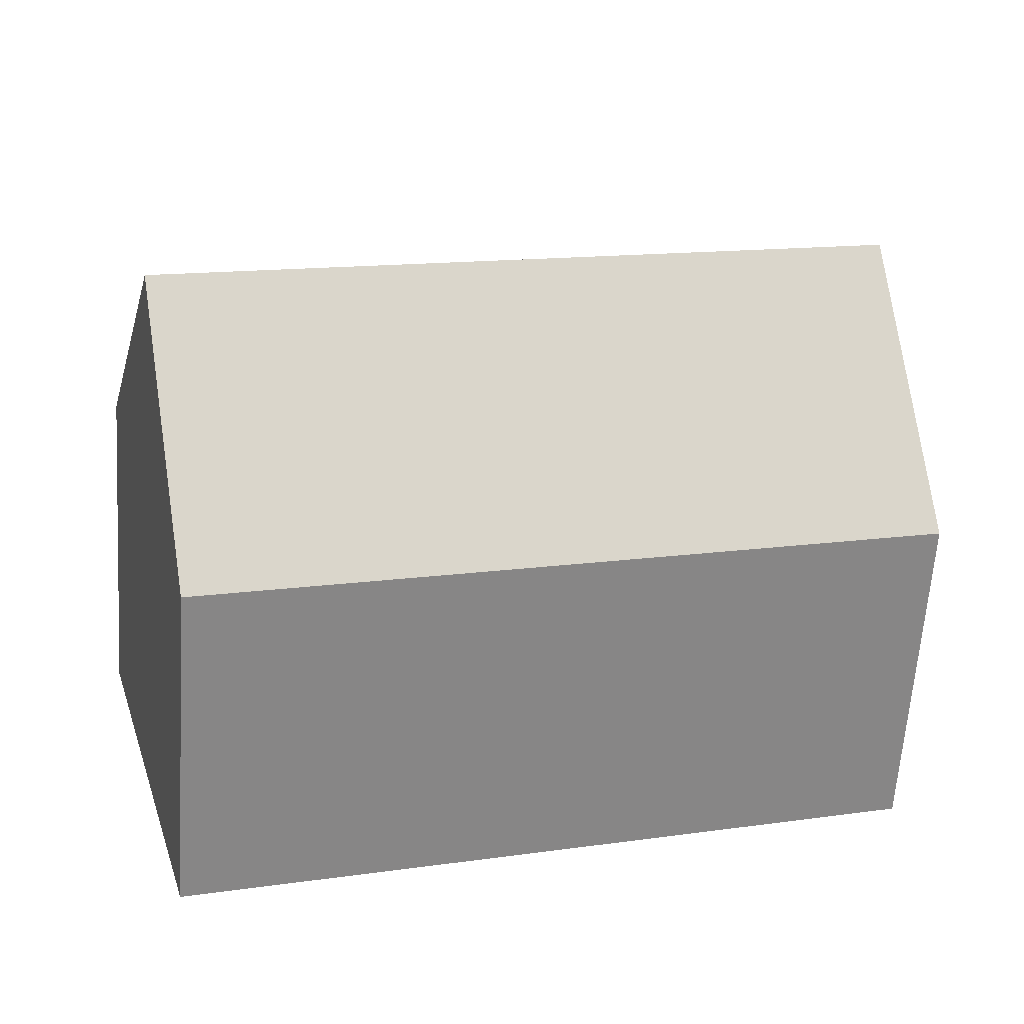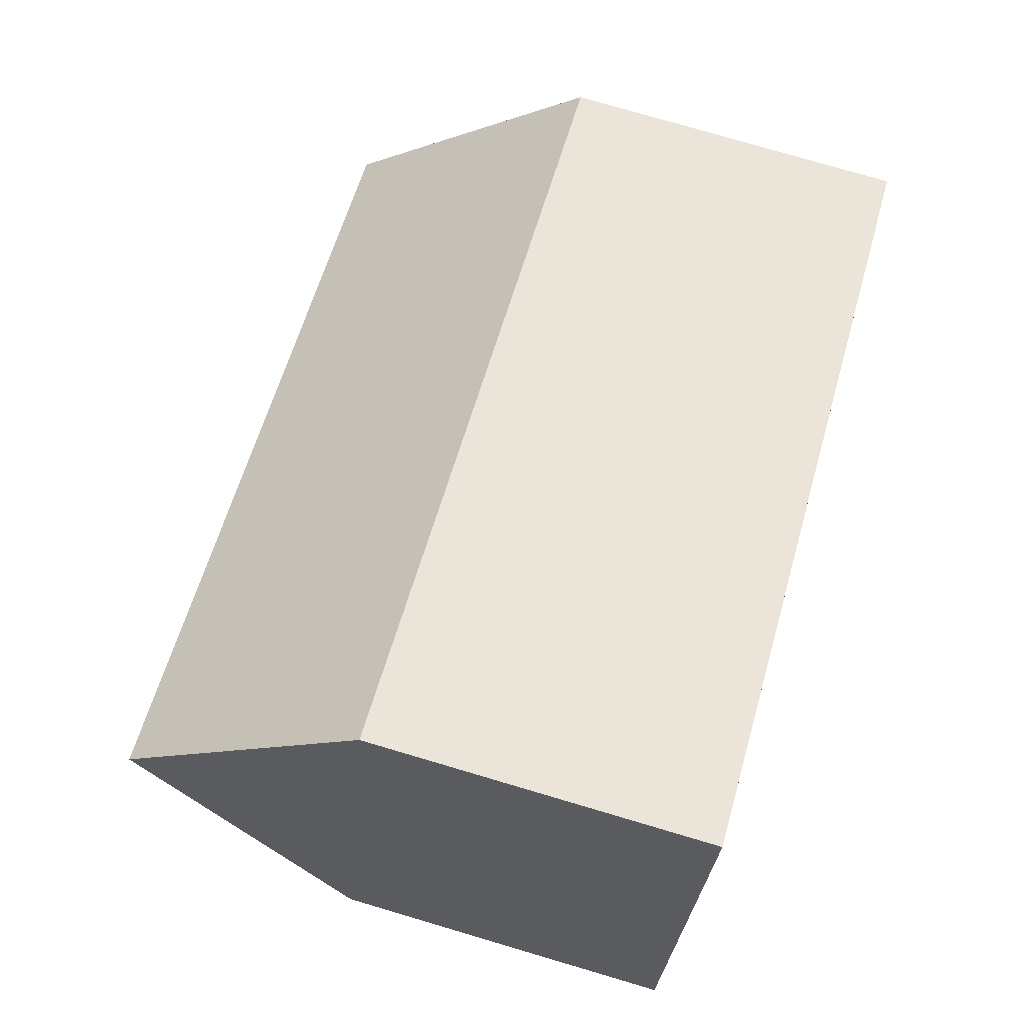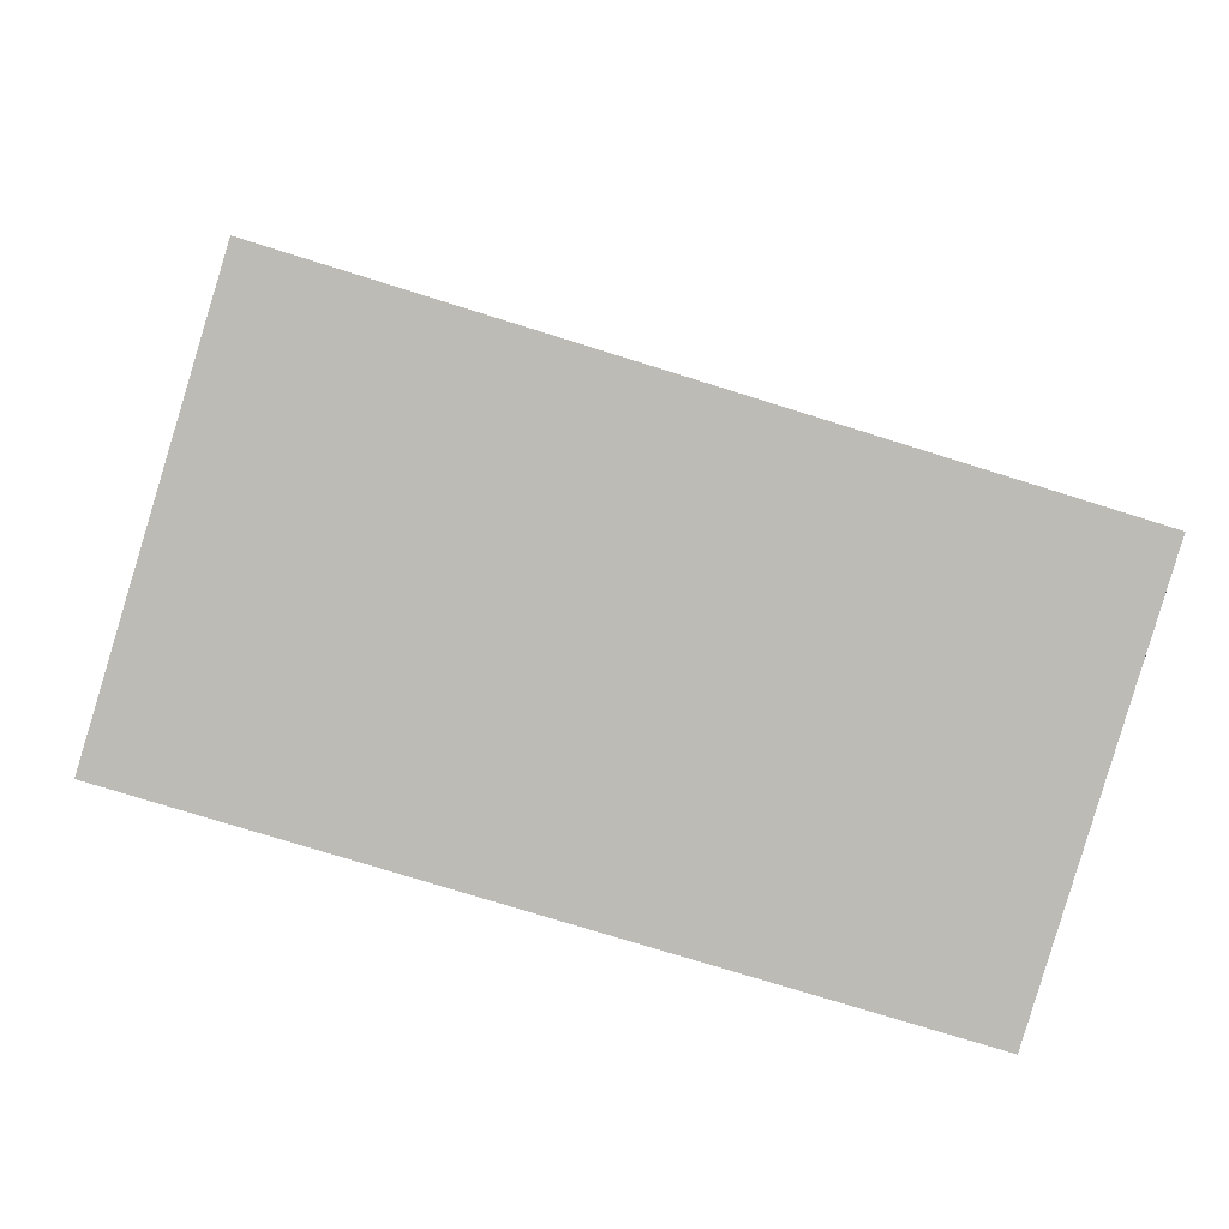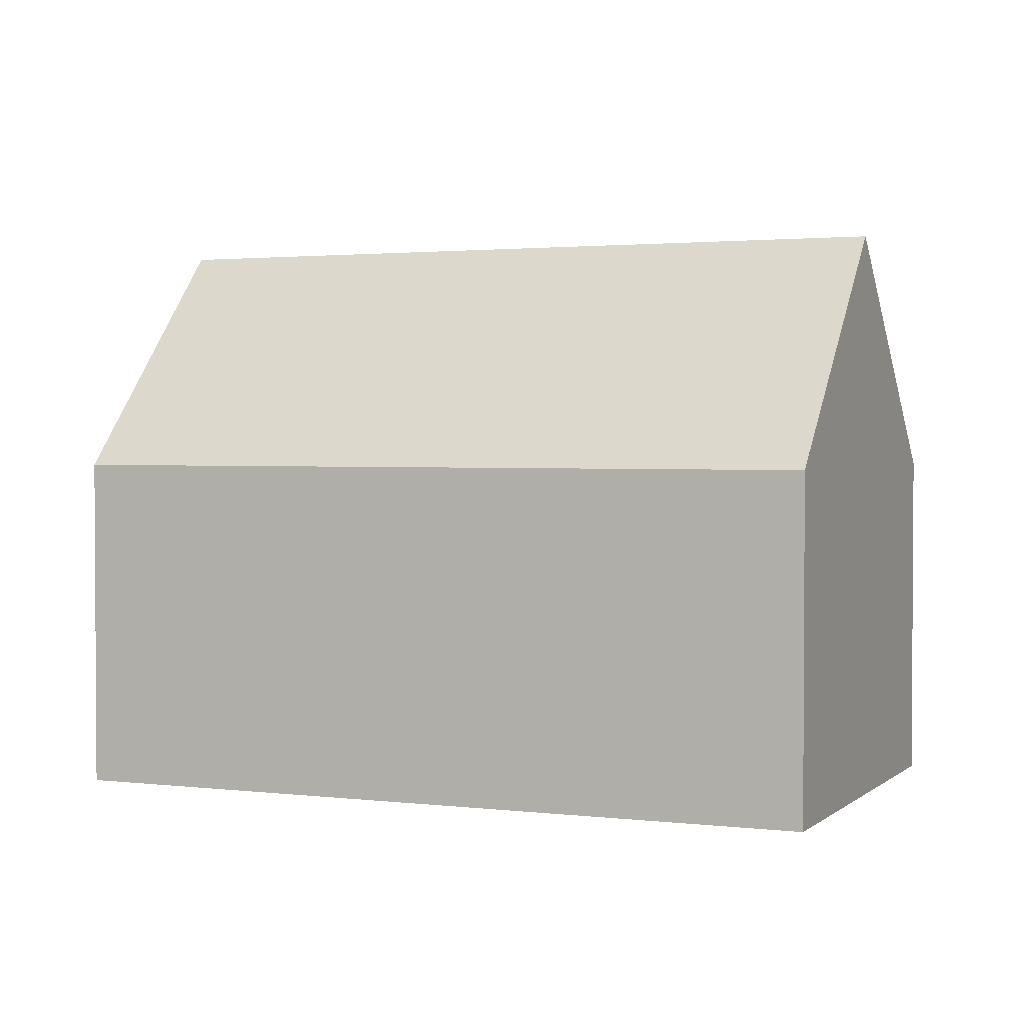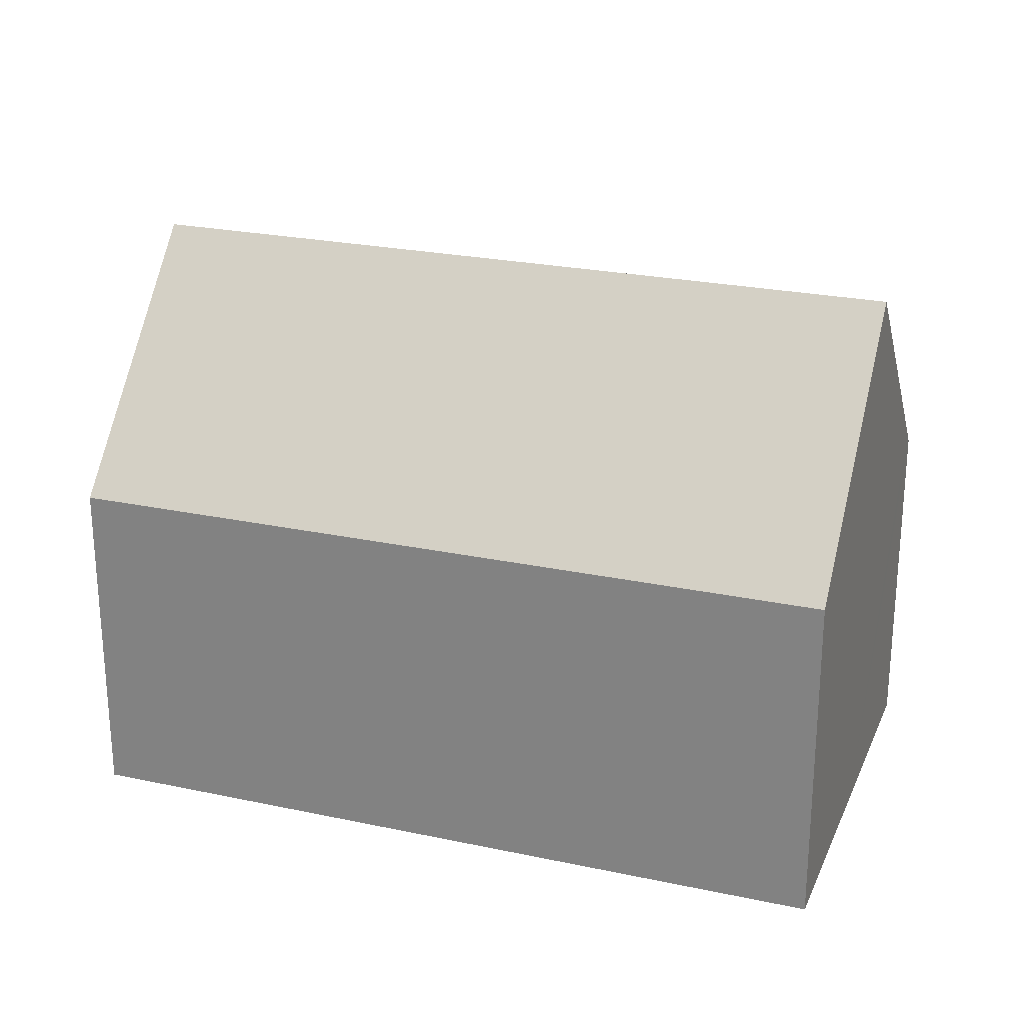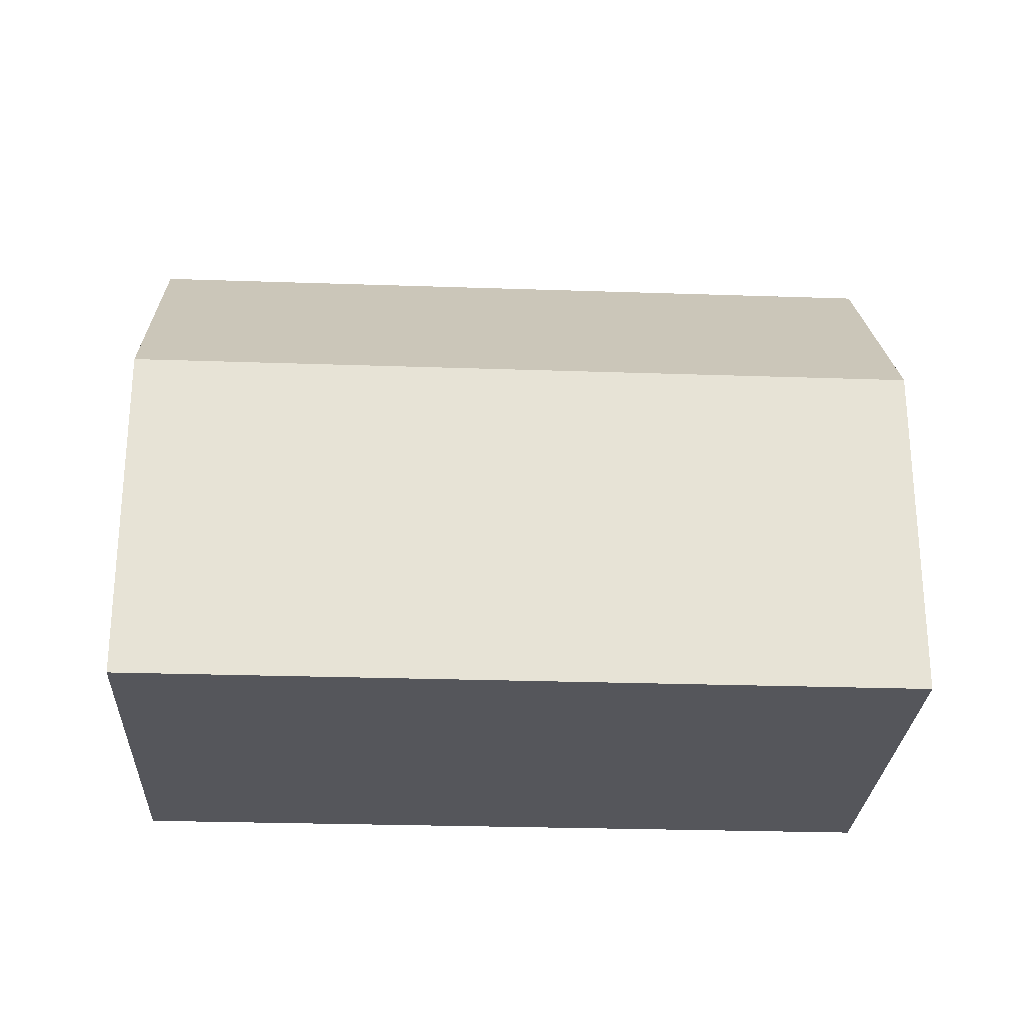
<metadata>
{"format":"obj","ext":"obj","renderer":"f3d","projection":"perspective","resolution":1024,"background":"white","views":[{"elev":-63.7,"azim":176.1,"up":"+Z"},{"elev":77.6,"azim":-73.6,"up":"+Z"},{"elev":6.4,"azim":-2.9,"up":"+Z"},{"elev":2.1,"azim":40.2,"up":"+Y"},{"elev":24.6,"azim":-143.5,"up":"+Y"},{"elev":-26.3,"azim":14.1,"up":"+Y"}]}
</metadata>
<code>
v  0 8.009 4.904e-16
v  19.18 13.55 -0.491
v  17.68 8.009 -5.475
v  1.512 13.55 4.979
v  2.945 8.301 9.696
v  3.024 8.012 9.955
v  3.954 8.014 9.665
v  20.67 8.004 4.497
v  17.68 3.352e-16 -5.475
v  0 0 0
v  1.512 -3.049e-16 4.979
v  2.945 -5.937e-16 9.696
v  3.024 -6.096e-16 9.955
v  20.67 -2.754e-16 4.497
v  3.954 -5.918e-16 9.665
v  20.59 8.295 4.236
v  20.59 -2.594e-16 4.236
v  19.18 3.007e-17 -0.491
g defaultobject
f 1 2 3
f 2 1 4
f 5 2 4
f 2 5 6
f 2 6 7
f 2 7 8
f 9 1 3
f 1 9 10
f 10 4 1
f 4 10 5
f 5 10 11
f 5 11 6
f 6 11 12
f 6 12 13
f 13 7 6
f 7 13 8
f 8 13 14
f 14 13 15
f 16 3 2
f 3 16 8
f 3 8 14
f 3 14 17
f 3 17 18
f 3 18 9
f 9 11 10
f 11 9 12
f 12 9 13
f 13 9 15
f 15 9 14
f 14 9 18

</code>
